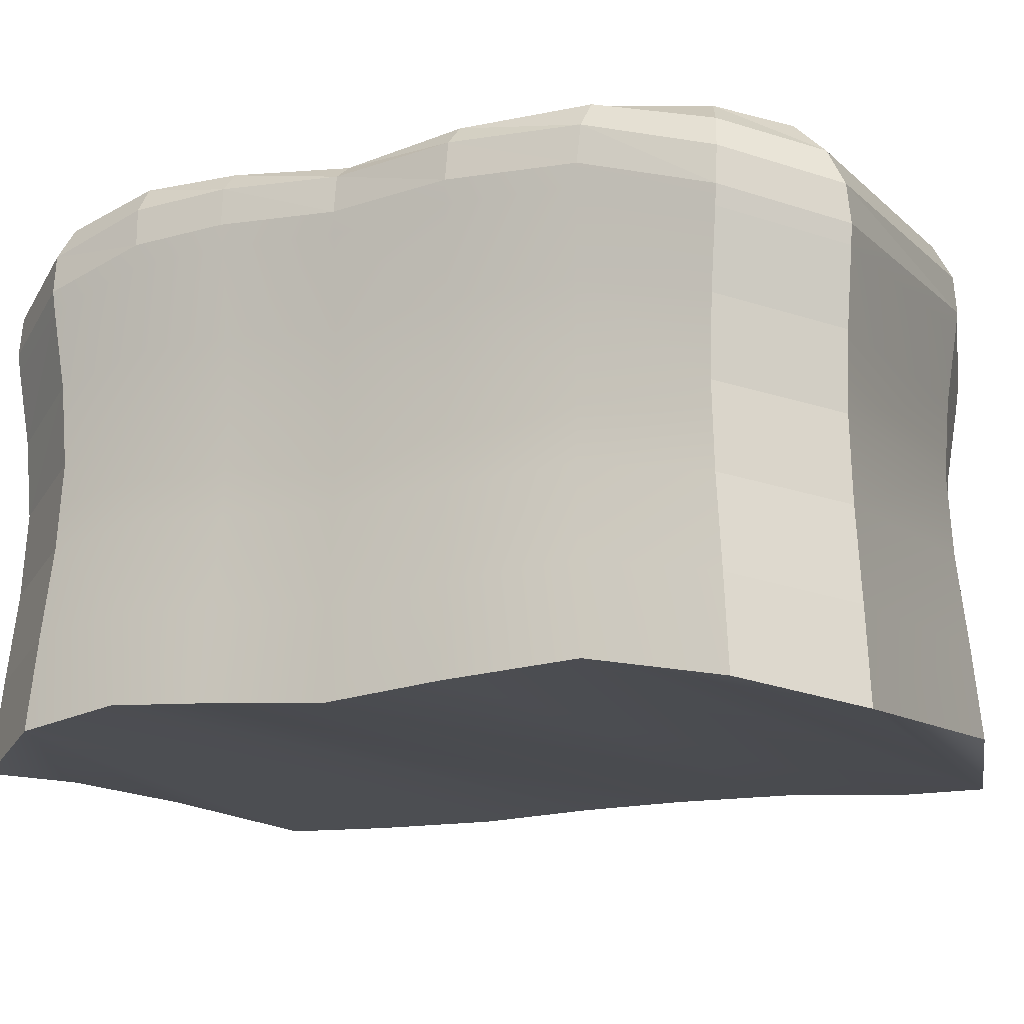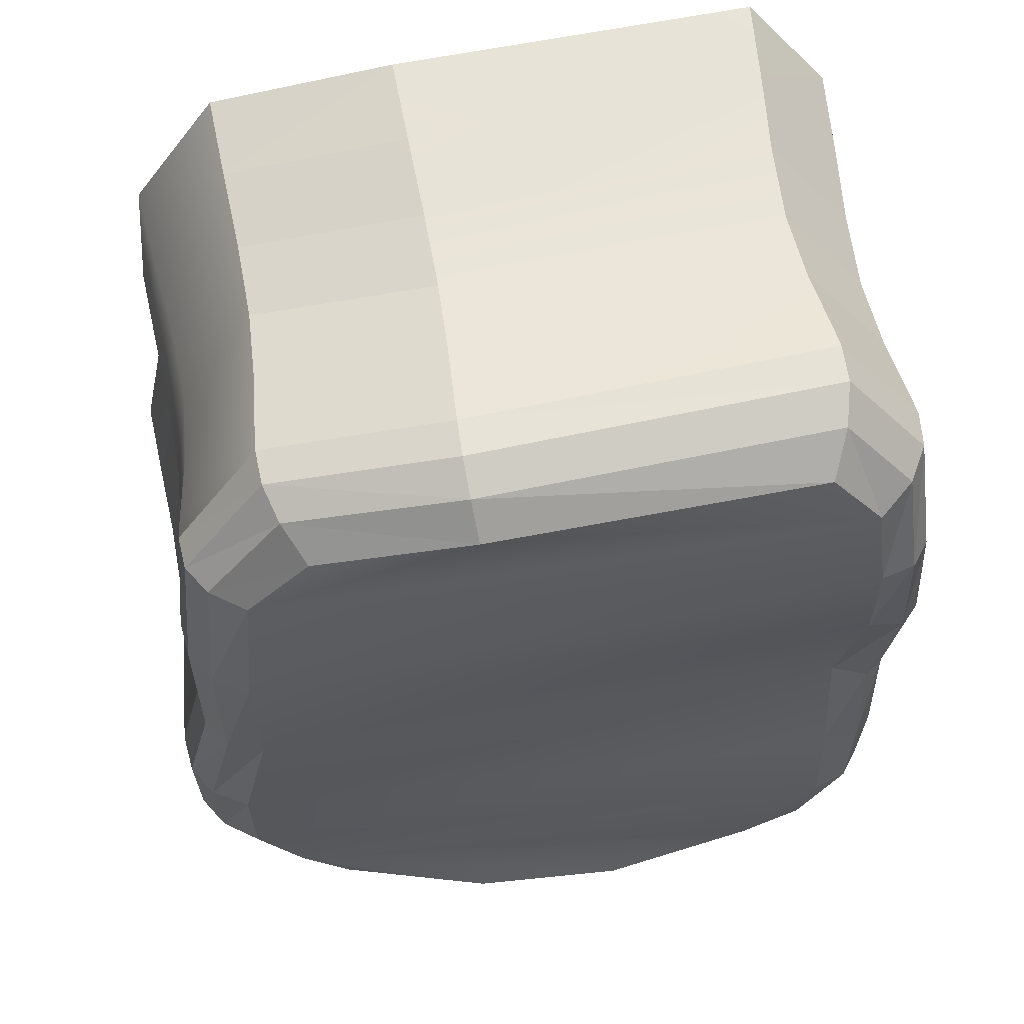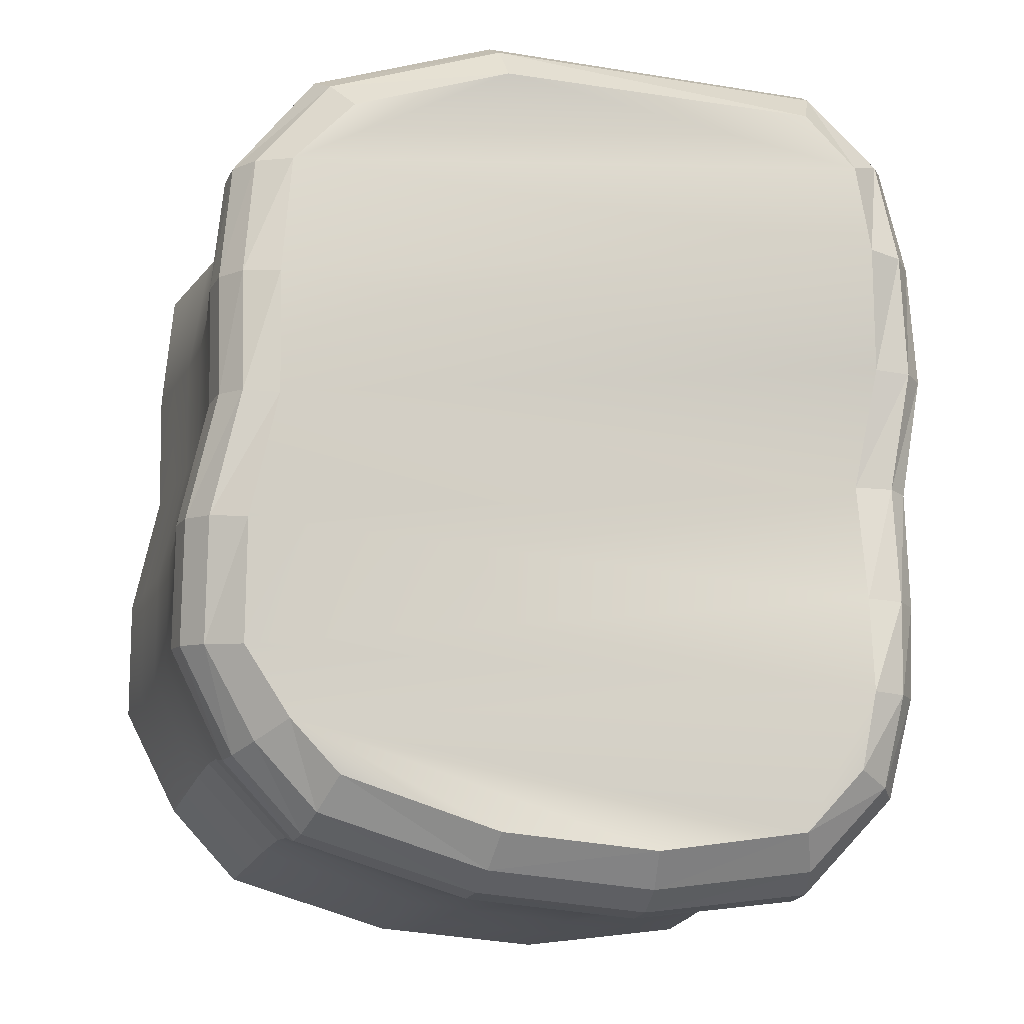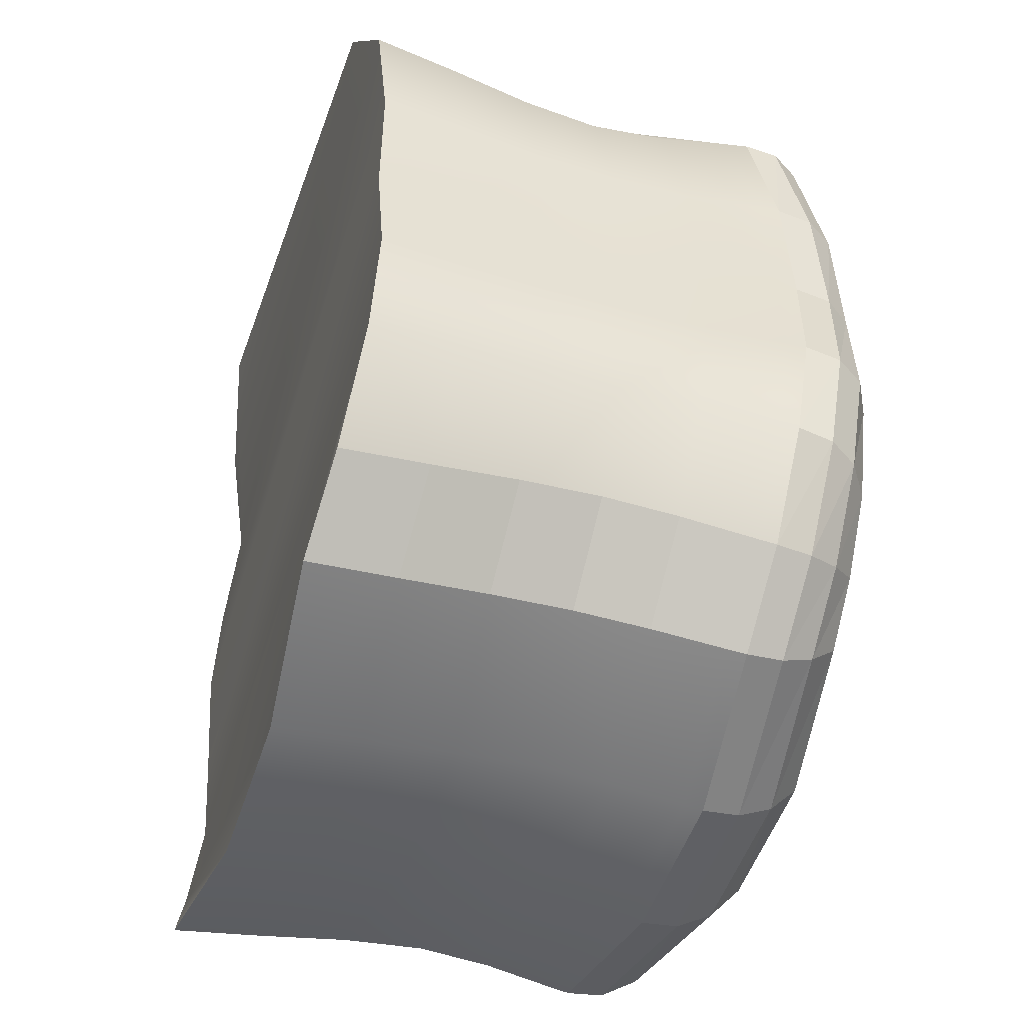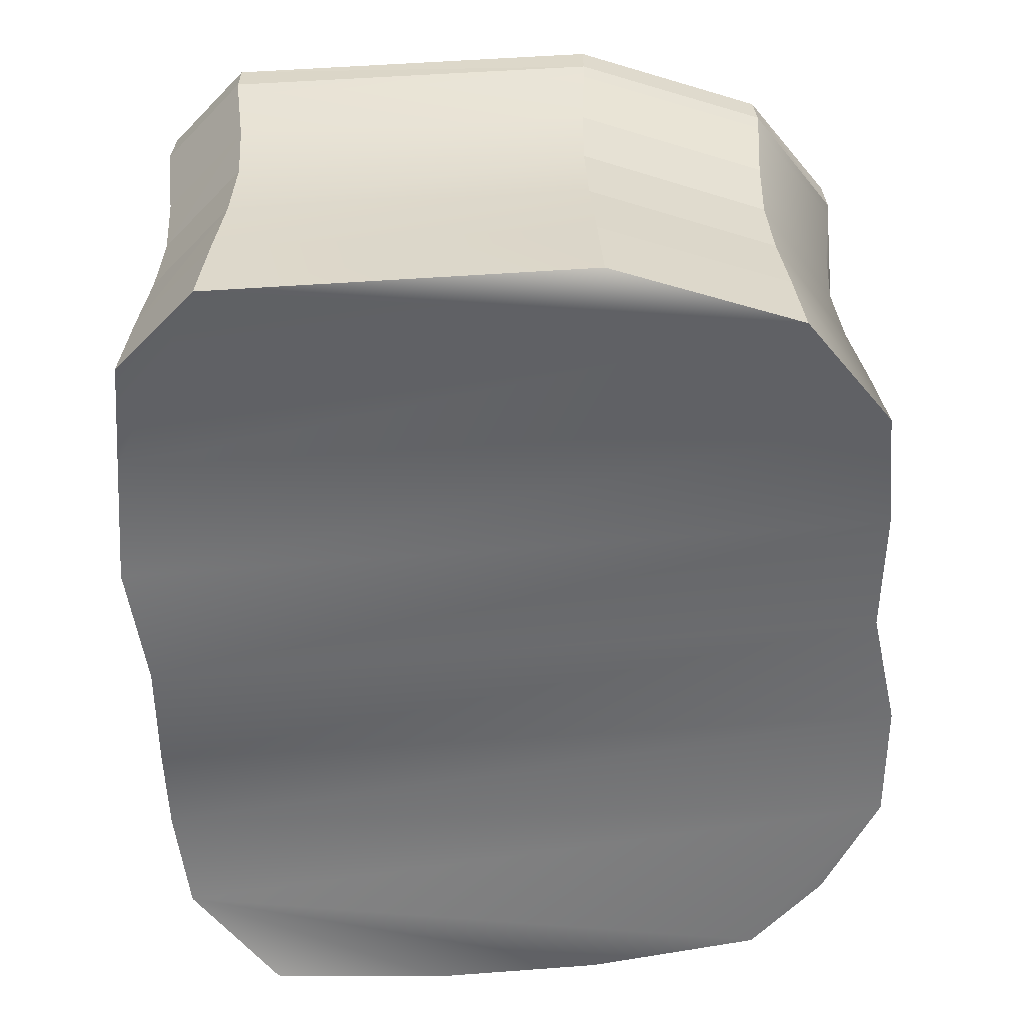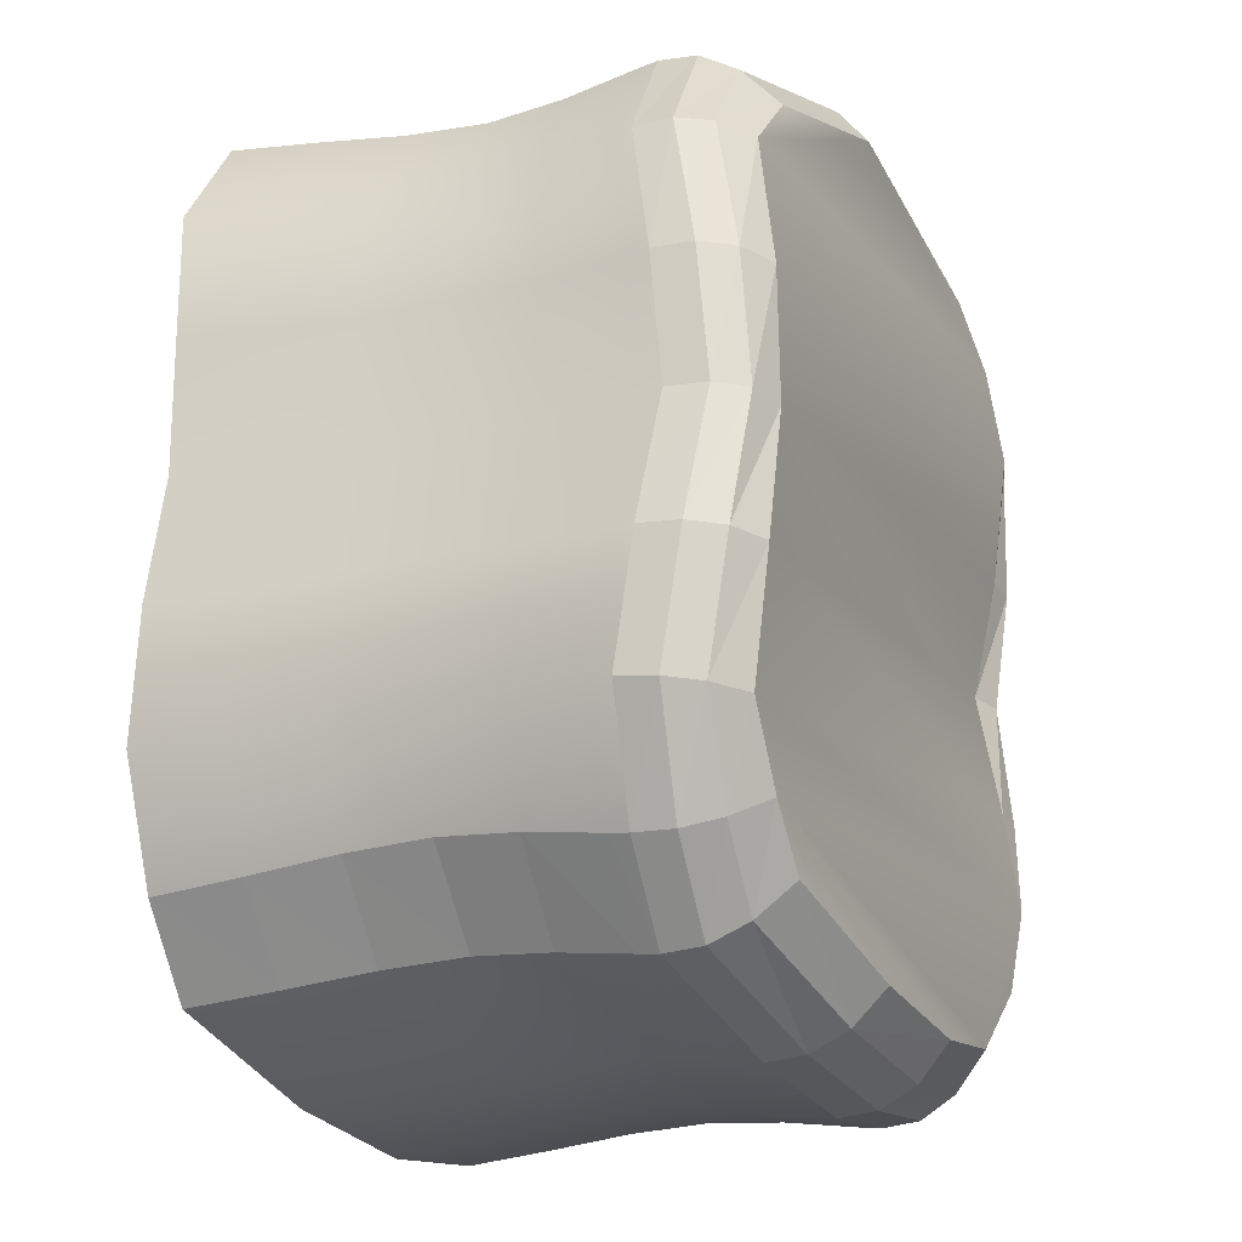
<metadata>
{"format":"obj","ext":"obj","renderer":"f3d","projection":"perspective","resolution":1024,"background":"white","views":[{"elev":-14.1,"azim":-66.2,"up":"+Y"},{"elev":57.7,"azim":171.0,"up":"+Z"},{"elev":-13.3,"azim":165.9,"up":"+Z"},{"elev":-44.3,"azim":72.1,"up":"+Z"},{"elev":36.3,"azim":-0.8,"up":"+Z"},{"elev":-20.2,"azim":113.7,"up":"+Z"}]}
</metadata>
<code>
v  -2.535 0.0395 -0.2174
v  2.535 0.0352 0.2174
v  2.551 0.041 1.078
v  -2.669 0.0941 0.6299
v  2.092 3.659 0.1794
v  -2.092 3.461 -0.1794
v  -2.227 3.598 0.6679
v  2.108 3.653 1.04
v  0.5259 1.868 2.889
v  -1.834 1.667 2.893
v  -1.86 1.103 2.918
v  0.5372 1.301 2.923
v  2.612 1.785 -0.609
v  2.428 1.821 0.2082
v  2.449 1.233 0.21
v  2.634 1.214 -0.6168
v  -0.5234 1.786 -3.112
v  0.6238 1.782 -2.995
v  0.6279 1.218 -3.025
v  -0.532 1.222 -3.142
v  -2.528 1.884 0.597
v  -2.428 1.84 -0.2082
v  -2.449 1.251 -0.21
v  -2.557 1.296 0.6036
v  0.5664 3.022 3.01
v  -1.927 2.817 2.982
v  -1.915 2.686 2.971
v  0.5611 2.891 2.994
v  -1.86 2.181 2.918
v  0.5372 2.385 2.923
v  -1.964 -0.1267 3.018
v  0.5824 0.0604 3.058
v  0.5611 0.6863 2.994
v  -1.915 0.4927 2.971
v  2.505 3.131 0.2148
v  2.495 2.984 0.2139
v  2.682 2.903 -0.6324
v  2.693 3.044 -0.6357
v  2.449 2.4 0.21
v  2.634 2.342 -0.6168
v  2.495 0.6298 0.2139
v  2.507 0.6311 1.057
v  2.459 1.221 1.034
v  0.6384 2.937 -3.103
v  0.6365 2.805 -3.088
v  -0.5501 2.809 -3.204
v  -0.5541 2.941 -3.218
v  0.6279 2.298 -3.025
v  -0.532 2.302 -3.142
v  0.6442 -0.0166 -3.145
v  -0.5662 -0.0137 -3.26
v  -0.5501 0.6095 -3.204
v  0.6365 0.6061 -3.088
v  -2.505 3.183 -0.2148
v  -2.495 3.031 -0.2139
v  -2.616 3.068 0.6175
v  -2.63 3.219 0.6206
v  -2.449 2.427 -0.21
v  -2.557 2.469 0.6036
v  -2.495 0.641 -0.2139
v  -2.497 0.6916 -1.025
v  -2.542 0.0958 -1.051
v  -2.446 1.296 -0.9959
v  1.858 -0.0905 2.733
v  1.825 0.5175 2.671
v  -2.49 2.976 2.325
v  -2.478 2.843 2.313
v  2.328 -0.0688 -2.244
v  1.831 -0.1244 -2.769
v  1.8 0.4894 -2.712
v  2.305 0.5342 -2.181
v  -1.8 -0.1202 -3.113
v  -2.422 0.0282 -2.418
v  -2.382 0.6356 -2.364
v  -1.76 0.4953 -3.059
v  1.788 1.114 2.6
v  1.77 1.673 2.567
v  1.788 2.19 2.6
v  1.825 2.699 2.671
v  1.833 2.832 2.686
v  -2.423 2.328 2.261
v  -2.397 1.804 2.236
v  -2.423 1.238 2.261
v  -2.478 0.6336 2.313
v  -2.526 0.0196 2.36
v  1.764 1.093 -2.647
v  2.28 1.124 -2.111
v  1.748 1.654 -2.616
v  2.268 1.679 -2.077
v  1.764 2.169 -2.647
v  2.28 2.201 -2.111
v  1.8 2.676 -2.712
v  2.305 2.719 -2.181
v  1.808 2.808 -2.726
v  2.311 2.853 -2.197
v  -2.338 1.234 -2.303
v  -1.715 1.101 -2.998
v  -2.317 1.8 -2.274
v  -1.694 1.664 -2.969
v  -2.338 2.33 -2.303
v  -1.715 2.178 -2.998
v  -2.382 2.853 -2.364
v  -1.76 2.684 -3.059
v  -2.392 2.987 -2.378
v  -1.77 2.816 -3.072
v  2.719 -0.0106 -1.497
v  -2.529 0.1304 -1.707
v  2.725 0.0382 -0.6456
v  -2.614 0.1696 1.494
v  2.466 -0.016 1.946
v  1.961 3.539 -1.992
v  1.62 3.531 -2.352
v  0.5648 3.664 -2.715
v  -0.5139 3.675 -2.817
v  -1.616 3.563 -2.658
v  -2.002 3.638 -2.228
v  -2.085 3.71 -1.689
v  2.275 3.543 -1.515
v  -2.099 3.611 -1.017
v  2.282 3.645 -0.6798
v  -2.098 3.644 2.183
v  -1.753 3.575 2.585
v  0.5292 3.703 2.621
v  1.597 3.527 2.35
v  2.023 3.526 1.907
v  -2.171 3.725 1.533
v  2.329 1.171 1.856
v  2.293 1.732 1.833
v  2.436 1.796 1.023
v  2.631 1.164 -1.405
v  2.609 1.719 -1.382
v  -2.431 1.325 -1.617
v  -2.406 1.905 -1.595
v  -2.422 1.885 -0.9817
v  -2.495 1.365 1.432
v  -2.465 1.941 1.416
v  2.417 2.914 1.915
v  2.401 2.78 1.904
v  2.518 3.062 1.062
v  2.507 2.92 1.057
v  2.688 2.916 -1.465
v  2.677 2.781 -1.454
v  2.329 2.26 1.856
v  2.459 2.356 1.034
v  2.631 2.25 -1.405
v  2.677 0.5822 -1.454
v  2.682 0.6272 -0.6324
v  2.401 0.5817 1.904
v  -2.494 3.179 -1.675
v  -2.483 3.035 -1.665
v  -2.508 3.218 -1.032
v  -2.497 3.068 -1.025
v  -2.572 3.213 1.472
v  -2.558 3.069 1.464
v  -2.431 2.469 -1.617
v  -2.446 2.47 -0.9959
v  -2.495 2.503 1.432
v  -2.558 0.7678 1.464
v  -2.616 0.6905 0.6175
v  -2.483 0.7274 -1.665
v  0.557 3.518 2.858
v  -1.866 3.333 2.821
v  2.263 3.363 1.925
v  1.739 3.316 2.558
v  0.6083 3.45 -2.949
v  -0.5416 3.457 -3.058
v  -2.328 3.622 -1.696
v  -2.232 3.464 -2.329
v  -2.462 3.23 2.325
v  -1.924 3.077 2.954
v  0.5694 3.279 2.988
v  1.818 3.084 2.67
v  -1.766 3.074 -3.045
v  -2.362 3.241 -2.379
v  2.28 3.107 -2.195
v  1.797 3.064 -2.704
v  2.35 3.529 1.059
v  2.335 3.585 0.2002
v  2.525 3.514 -0.6597
v  2.518 3.377 -1.501
v  2.163 3.336 -2.127
v  -2.341 3.619 -1.034
v  -2.335 3.536 -0.2002
v  -2.468 3.614 0.6458
v  -2.413 3.648 1.509
v  -2.332 3.459 2.277
v  2.395 3.159 1.928
v  0.6328 3.199 -3.078
v  -0.555 3.203 -3.192
v  -2.464 3.435 -1.691
v  -1.715 3.326 -2.906
v  1.735 3.306 -2.579
v  2.487 3.323 1.067
v  2.472 3.395 0.212
v  2.662 3.306 -0.645
v  2.655 3.167 -1.484
v  -2.478 3.474 -1.039
v  -2.472 3.43 -0.212
v  -2.603 3.473 0.63
v  -2.546 3.467 1.488
g MudBlock_Ripple
f 1 2 3
f 3 4 1
f 5 6 7
f 7 8 5
f 9 10 11
f 11 12 9
f 13 14 15
f 15 16 13
f 17 18 19
f 19 20 17
f 21 22 23
f 23 24 21
f 25 26 27
f 27 28 25
f 28 27 29
f 29 30 28
f 30 29 10
f 10 9 30
f 31 32 33
f 33 34 31
f 34 33 12
f 12 11 34
f 35 36 37
f 37 38 35
f 36 39 40
f 40 37 36
f 39 14 13
f 13 40 39
f 2 41 42
f 42 3 2
f 41 15 43
f 43 42 41
f 44 45 46
f 46 47 44
f 45 48 49
f 49 46 45
f 48 18 17
f 17 49 48
f 50 51 52
f 52 53 50
f 53 52 20
f 20 19 53
f 54 55 56
f 56 57 54
f 55 58 59
f 59 56 55
f 58 22 21
f 21 59 58
f 1 60 61
f 61 62 1
f 60 23 63
f 63 61 60
f 32 64 65
f 65 33 32
f 26 66 67
f 67 27 26
f 68 69 70
f 70 71 68
f 72 73 74
f 74 75 72
f 33 65 76
f 76 12 33
f 12 76 77
f 77 9 12
f 9 77 78
f 78 30 9
f 30 78 79
f 79 28 30
f 28 79 80
f 80 25 28
f 27 67 81
f 81 29 27
f 29 81 82
f 82 10 29
f 10 82 83
f 83 11 10
f 11 83 84
f 84 34 11
f 34 84 85
f 85 31 34
f 71 70 86
f 86 87 71
f 87 86 88
f 88 89 87
f 89 88 90
f 90 91 89
f 91 90 92
f 92 93 91
f 93 92 94
f 94 95 93
f 75 74 96
f 96 97 75
f 97 96 98
f 98 99 97
f 99 98 100
f 100 101 99
f 101 100 102
f 102 103 101
f 103 102 104
f 104 105 103
f 73 72 51
f 73 51 50
f 73 50 69
f 69 68 106
f 73 69 106
f 107 73 106
f 107 106 108
f 108 62 107
f 62 108 2
f 2 1 62
f 64 32 31
f 31 85 109
f 64 31 109
f 110 64 109
f 110 109 4
f 4 3 110
f 111 112 113
f 111 113 114
f 111 114 115
f 115 116 117
f 111 115 117
f 118 111 117
f 118 117 119
f 119 120 118
f 120 119 6
f 6 5 120
f 121 122 123
f 123 124 125
f 121 123 125
f 126 121 125
f 126 125 8
f 8 7 126
f 77 76 127
f 127 128 77
f 128 127 43
f 43 129 128
f 129 43 15
f 15 14 129
f 130 87 89
f 89 131 130
f 16 130 131
f 131 13 16
f 98 96 132
f 132 133 98
f 133 132 63
f 63 134 133
f 134 63 23
f 23 22 134
f 135 83 82
f 82 136 135
f 24 135 136
f 136 21 24
f 137 80 79
f 79 138 137
f 139 137 138
f 138 140 139
f 35 139 140
f 140 36 35
f 93 95 141
f 141 142 93
f 142 141 38
f 38 37 142
f 138 79 78
f 78 143 138
f 140 138 143
f 143 144 140
f 36 140 144
f 144 39 36
f 91 93 142
f 142 145 91
f 145 142 37
f 37 40 145
f 143 78 77
f 77 128 143
f 144 143 128
f 128 129 144
f 39 144 129
f 129 14 39
f 89 91 145
f 145 131 89
f 131 145 40
f 40 13 131
f 106 68 71
f 71 146 106
f 108 106 146
f 146 147 108
f 2 108 147
f 147 41 2
f 65 64 110
f 110 148 65
f 148 110 3
f 3 42 148
f 146 71 87
f 87 130 146
f 147 146 130
f 130 16 147
f 41 147 16
f 16 15 41
f 76 65 148
f 148 127 76
f 127 148 42
f 42 43 127
f 149 104 102
f 102 150 149
f 151 149 150
f 150 152 151
f 54 151 152
f 152 55 54
f 67 66 153
f 153 154 67
f 154 153 57
f 57 56 154
f 150 102 100
f 100 155 150
f 152 150 155
f 155 156 152
f 55 152 156
f 156 58 55
f 81 67 154
f 154 157 81
f 157 154 56
f 56 59 157
f 155 100 98
f 98 133 155
f 156 155 133
f 133 134 156
f 58 156 134
f 134 22 58
f 82 81 157
f 157 136 82
f 136 157 59
f 59 21 136
f 109 85 84
f 84 158 109
f 4 109 158
f 158 159 4
f 1 4 159
f 159 60 1
f 74 73 107
f 107 160 74
f 160 107 62
f 62 61 160
f 158 84 83
f 83 135 158
f 159 158 135
f 135 24 159
f 60 159 24
f 24 23 60
f 96 74 160
f 160 132 96
f 132 160 61
f 61 63 132
f 161 123 122
f 122 162 161
f 163 125 124
f 124 164 163
f 165 166 114
f 114 113 165
f 167 117 116
f 116 168 167
f 169 66 26
f 26 170 169
f 171 25 80
f 80 172 171
f 173 105 104
f 104 174 173
f 175 95 94
f 94 176 175
f 177 8 125
f 125 163 177
f 178 5 8
f 8 177 178
f 179 120 5
f 5 178 179
f 180 118 120
f 120 179 180
f 181 111 118
f 118 180 181
f 182 119 117
f 117 167 182
f 183 6 119
f 119 182 183
f 184 7 6
f 6 183 184
f 185 126 7
f 7 184 185
f 186 121 126
f 126 185 186
f 171 161 162
f 162 170 171
f 25 171 170
f 170 26 25
f 187 163 164
f 164 172 187
f 137 187 172
f 172 80 137
f 188 189 166
f 166 165 188
f 47 189 188
f 188 44 47
f 190 167 168
f 168 174 190
f 149 190 174
f 174 104 149
f 186 169 170
f 170 162 186
f 121 186 162
f 162 122 121
f 161 171 172
f 172 164 161
f 123 161 164
f 164 124 123
f 191 173 174
f 174 168 191
f 115 191 168
f 168 116 115
f 181 175 176
f 176 192 181
f 111 181 192
f 192 112 111
f 193 177 163
f 163 187 193
f 139 193 187
f 187 137 139
f 194 178 177
f 177 193 194
f 35 194 193
f 193 139 35
f 195 179 178
f 178 194 195
f 38 195 194
f 194 35 38
f 196 180 179
f 179 195 196
f 141 196 195
f 195 38 141
f 175 181 180
f 180 196 175
f 95 175 196
f 196 141 95
f 197 182 167
f 167 190 197
f 151 197 190
f 190 149 151
f 198 183 182
f 182 197 198
f 54 198 197
f 197 151 54
f 199 184 183
f 183 198 199
f 57 199 198
f 198 54 57
f 200 185 184
f 184 199 200
f 153 200 199
f 199 57 153
f 169 186 185
f 185 200 169
f 66 169 200
f 200 153 66
f 88 86 19
f 19 18 88
f 20 97 99
f 99 17 20
f 44 94 92
f 92 45 44
f 103 105 47
f 47 46 103
f 45 92 90
f 90 48 45
f 101 103 46
f 46 49 101
f 48 90 88
f 88 18 48
f 99 101 49
f 49 17 99
f 51 72 75
f 75 52 51
f 70 69 50
f 50 53 70
f 52 75 97
f 97 20 52
f 86 70 53
f 53 19 86
f 166 191 115
f 115 114 166
f 112 192 165
f 165 113 112
f 189 173 191
f 191 166 189
f 192 176 188
f 188 165 192
f 47 105 173
f 173 189 47
f 176 94 44
f 44 188 176

</code>
